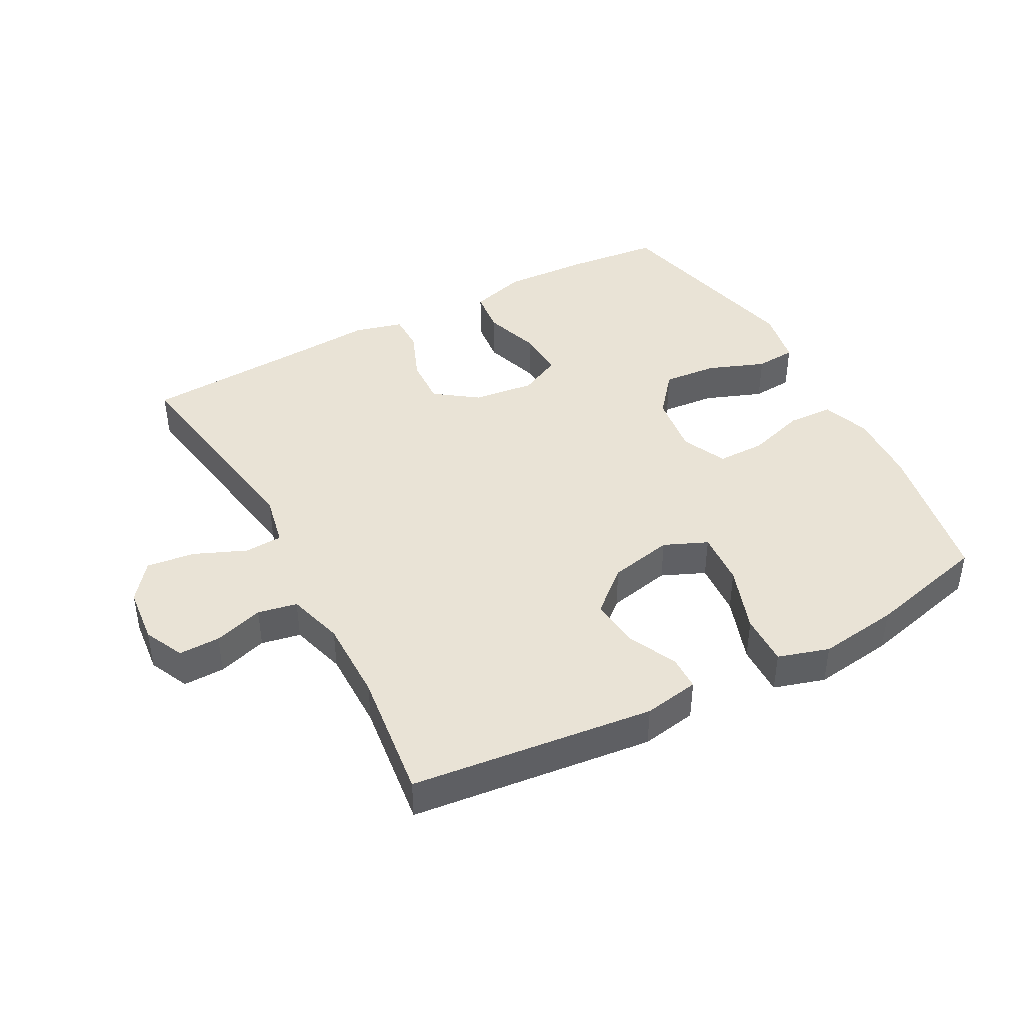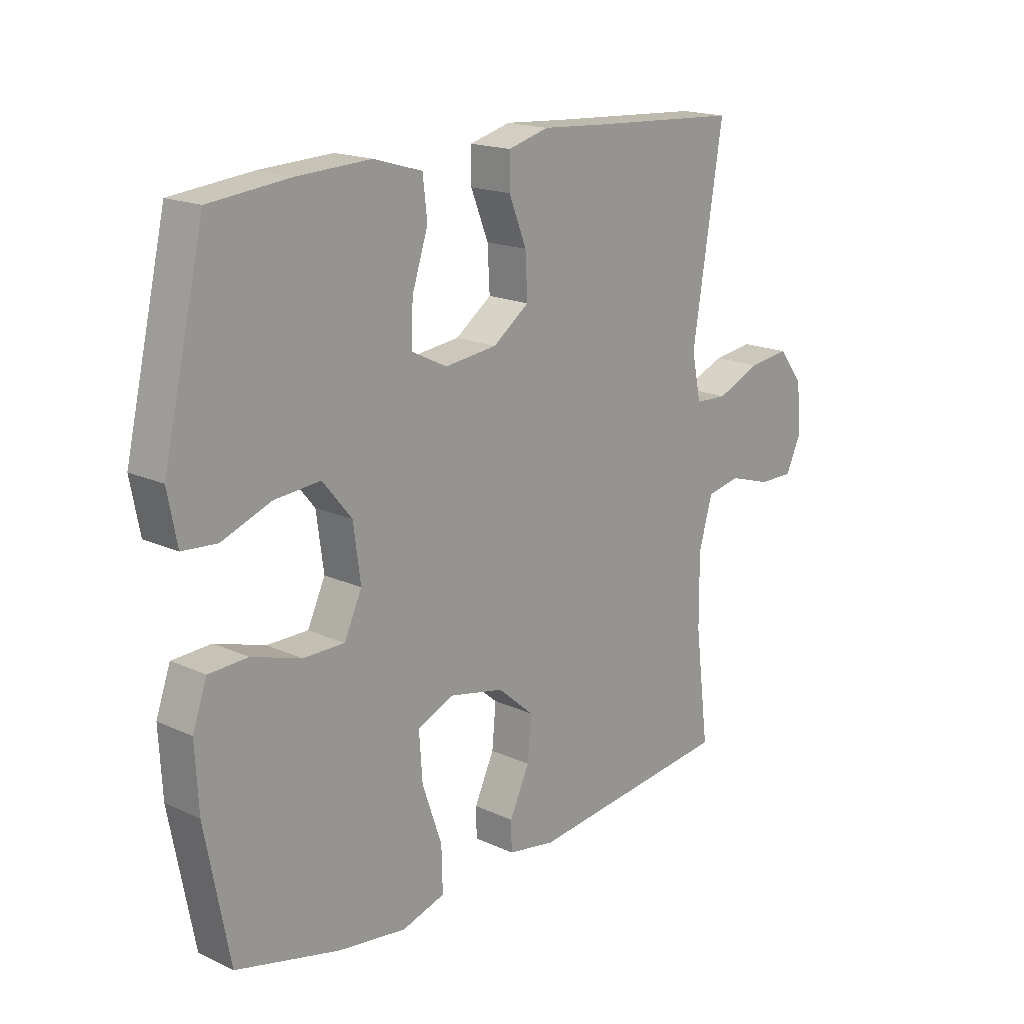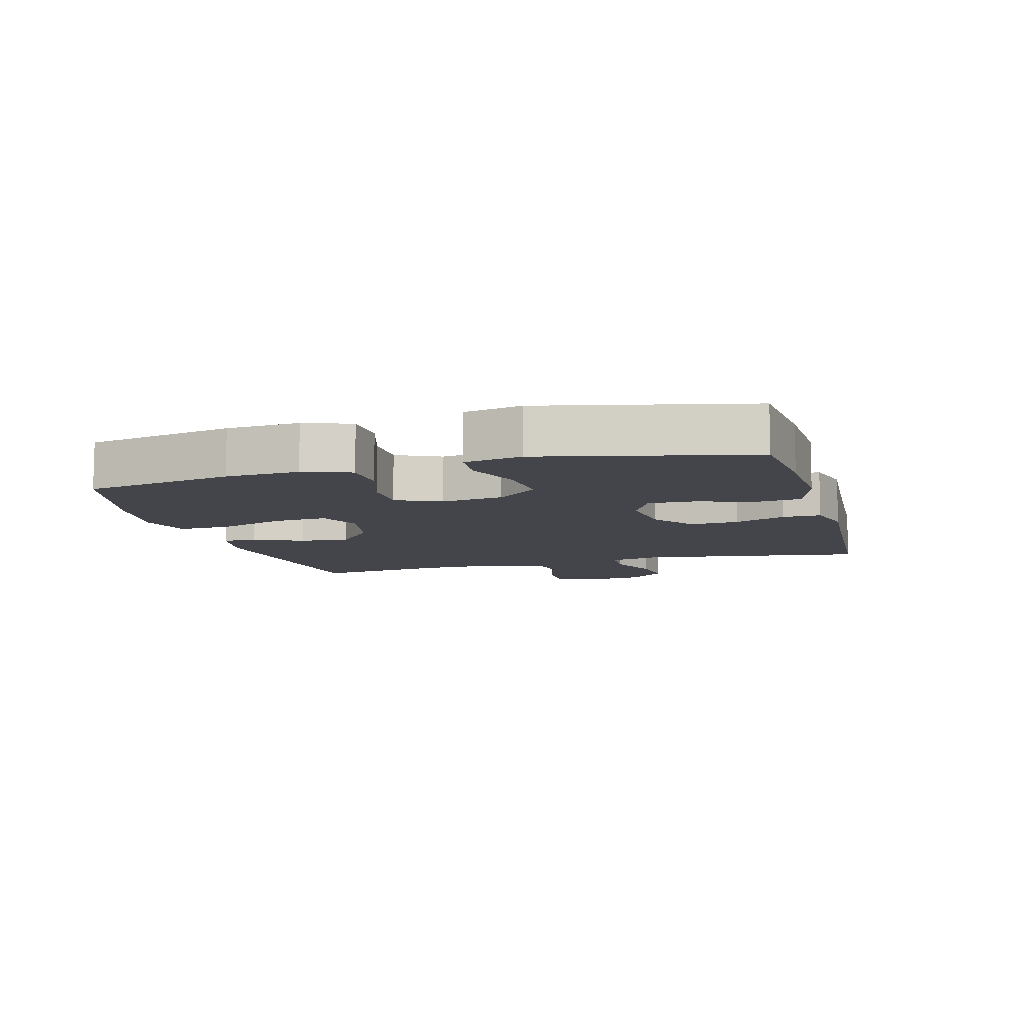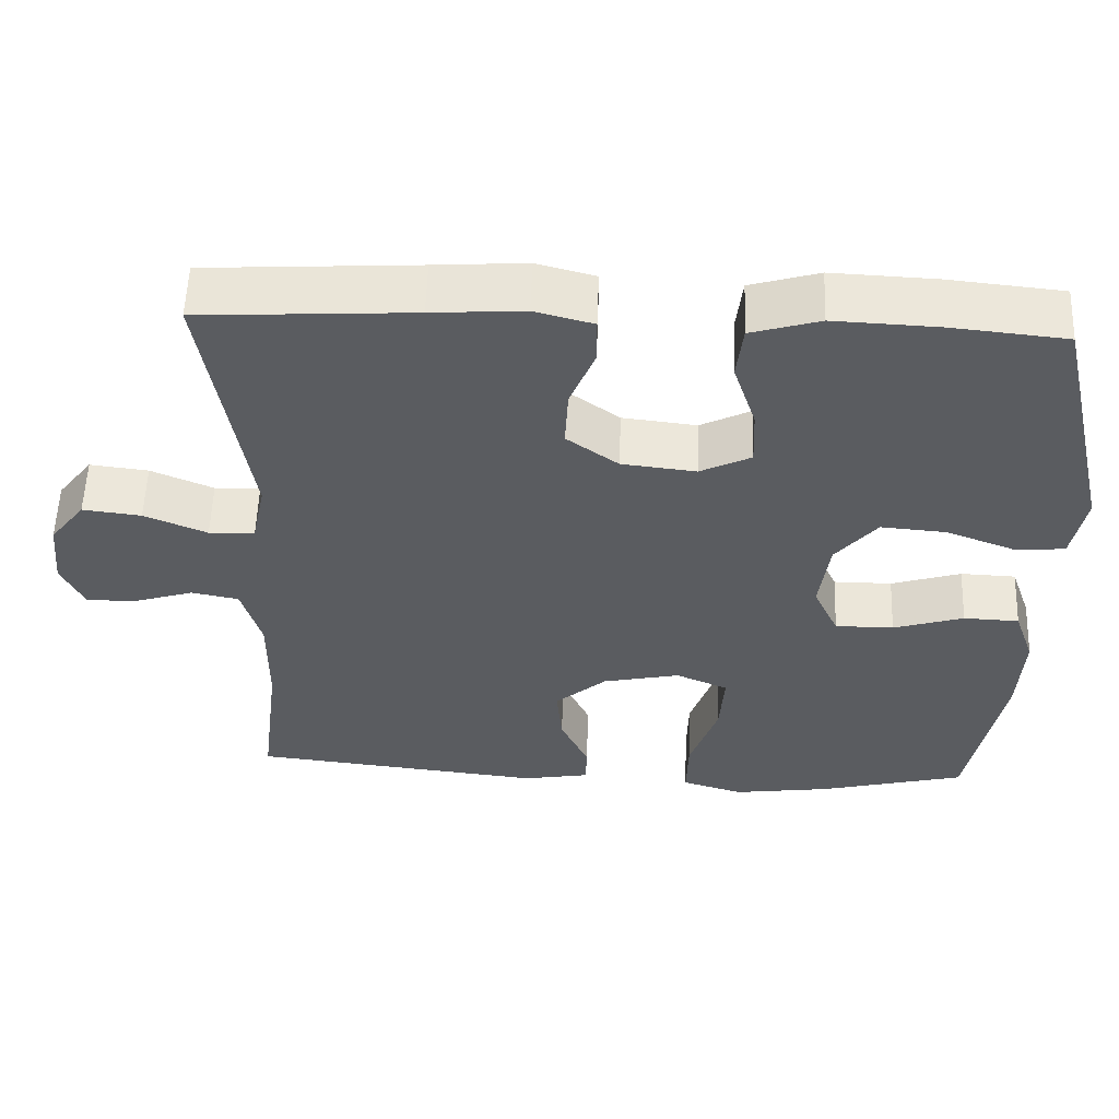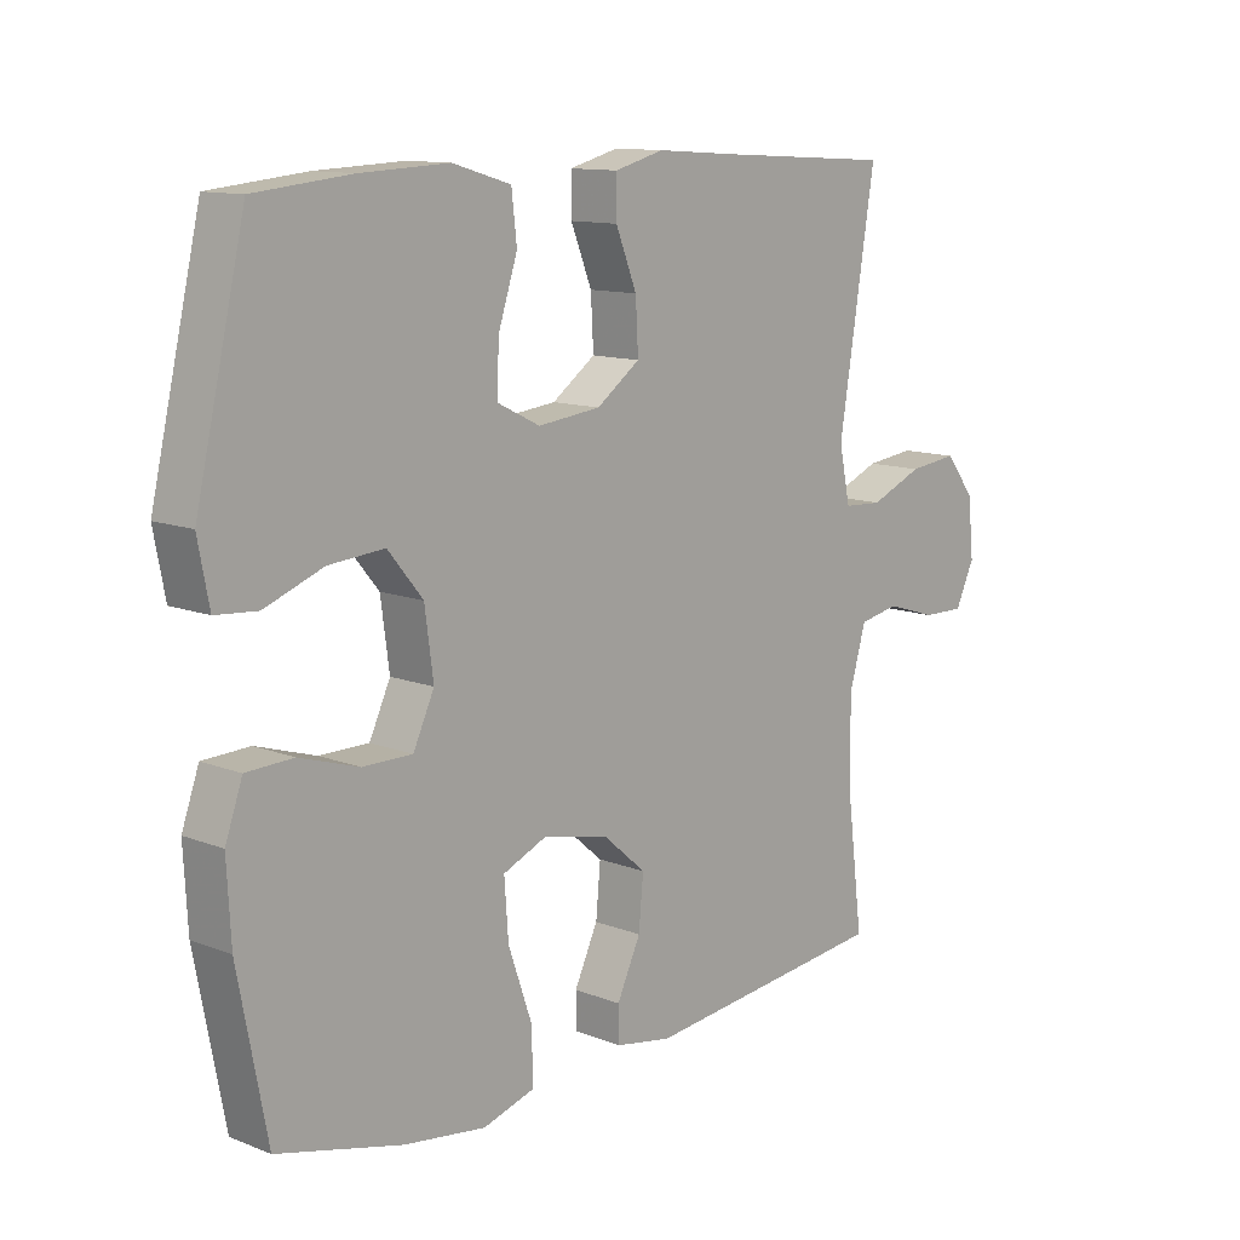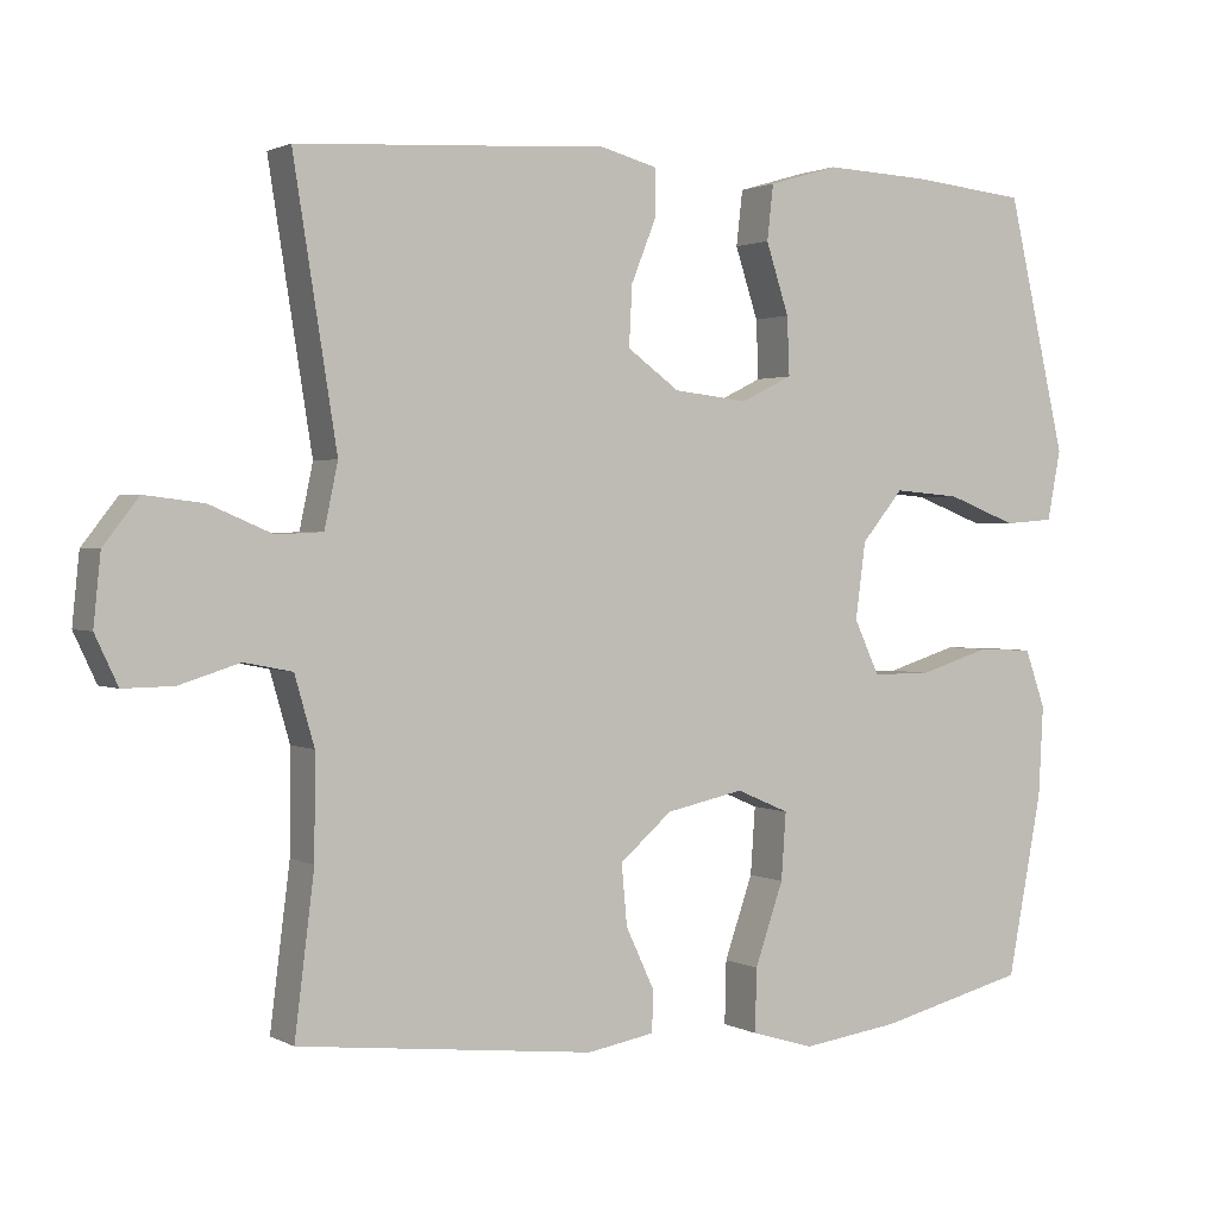
<metadata>
{"format":"obj","ext":"obj","renderer":"f3d","projection":"perspective","resolution":1024,"background":"white","views":[{"elev":42.3,"azim":151.7,"up":"+Y"},{"elev":17.7,"azim":-47.9,"up":"+Z"},{"elev":-9.2,"azim":-74.4,"up":"+Y"},{"elev":55.9,"azim":-178.0,"up":"+Z"},{"elev":11.9,"azim":-47.2,"up":"+Z"},{"elev":1.6,"azim":150.4,"up":"+Z"}]}
</metadata>
<code>
v -0.5 0.07 0.5
v -0.354 0.07 0.515
v -0.22 0.07 0.521
v -0.132 0.07 0.495
v -0.124 0.07 0.425
v -0.153 0.07 0.336
v -0.156 0.07 0.262
v -0.091 0.07 0.23
v 0.004 0.07 0.241
v 0.07 0.07 0.289
v 0.066 0.07 0.365
v 0.034 0.07 0.445
v 0.034 0.07 0.504
v 0.109 0.07 0.524
v 0.227 0.07 0.516
v 0.5 0.07 0.5
v 0.445 0.07 0.153
v 0.462 0.07 0.072
v 0.521 0.07 0.069
v 0.601 0.07 0.103
v 0.676 0.07 0.112
v 0.721 0.07 0.054
v 0.73 0.07 -0.034
v 0.701 0.07 -0.096
v 0.637 0.07 -0.095
v 0.56 0.07 -0.071
v 0.499 0.07 -0.083
v 0.474 0.07 -0.17
v 0.475 0.07 -0.299
v 0.5 0.07 -0.5
v 0.124 0.07 -0.542
v 0.038 0.07 -0.527
v 0.037 0.07 -0.474
v 0.073 0.07 -0.397
v 0.08 0.07 -0.32
v 0.014 0.07 -0.263
v -0.085 0.07 -0.242
v -0.152 0.07 -0.271
v -0.146 0.07 -0.356
v -0.11 0.07 -0.46
v -0.108 0.07 -0.54
v -0.187 0.07 -0.564
v -0.311 0.07 -0.547
v -0.5 0.07 -0.5
v -0.544 0.07 -0.269
v -0.55 0.07 -0.155
v -0.524 0.07 -0.081
v -0.453 0.07 -0.078
v -0.363 0.07 -0.106
v -0.288 0.07 -0.106
v -0.256 0.07 -0.037
v -0.269 0.07 0.06
v -0.322 0.07 0.124
v -0.406 0.07 0.117
v -0.495 0.07 0.083
v -0.558 0.07 0.088
v -0.575 0.07 0.177
v -0.5 0 0.5
v -0.354 0 0.515
v -0.22 0 0.521
v -0.132 0 0.495
v -0.124 0 0.425
v -0.153 0 0.336
v -0.156 0 0.262
v -0.091 0 0.23
v 0.004 0 0.241
v 0.07 0 0.289
v 0.066 0 0.365
v 0.034 0 0.445
v 0.034 0 0.504
v 0.109 0 0.524
v 0.227 0 0.516
v 0.5 0 0.5
v 0.445 0 0.153
v 0.462 0 0.072
v 0.521 0 0.069
v 0.601 0 0.103
v 0.676 0 0.112
v 0.721 0 0.054
v 0.73 0 -0.034
v 0.701 0 -0.096
v 0.637 0 -0.095
v 0.56 0 -0.071
v 0.499 0 -0.083
v 0.474 0 -0.17
v 0.475 0 -0.299
v 0.5 0 -0.5
v 0.124 0 -0.542
v 0.038 0 -0.527
v 0.037 0 -0.474
v 0.073 0 -0.397
v 0.08 0 -0.32
v 0.014 0 -0.263
v -0.085 0 -0.242
v -0.152 0 -0.271
v -0.146 0 -0.356
v -0.11 0 -0.46
v -0.108 0 -0.54
v -0.187 0 -0.564
v -0.311 0 -0.547
v -0.5 0 -0.5
v -0.544 0 -0.269
v -0.55 0 -0.155
v -0.524 0 -0.081
v -0.453 0 -0.078
v -0.363 0 -0.106
v -0.288 0 -0.106
v -0.256 0 -0.037
v -0.269 0 0.06
v -0.322 0 0.124
v -0.406 0 0.117
v -0.495 0 0.083
v -0.558 0 0.088
v -0.575 0 0.177
f 54 55 56 57
f 53 54 57 1
f 52 53 1 2
f 46 47 48 49
f 46 49 50
f 45 46 50
f 44 45 50
f 43 44 50
f 42 43 50 51
f 39 40 41 42
f 38 39 42 51
f 31 32 33 34
f 29 30 31 34
f 28 29 34 35
f 27 28 35 36
f 23 24 25 26
f 23 26 27
f 22 23 27
f 19 20 21 22
f 18 19 22 27
f 15 16 17
f 15 17 18
f 11 12 13 14
f 10 11 14 15
f 3 4 5 6
f 52 2 3 6
f 52 6 7
f 37 38 51 52
f 37 52 7 8
f 36 37 8 9
f 27 36 9 10
f 10 15 18 27
f 114 113 112 111
f 58 114 111 110
f 59 58 110 109
f 106 105 104 103
f 107 106 103
f 107 103 102
f 107 102 101
f 107 101 100
f 108 107 100 99
f 99 98 97 96
f 108 99 96 95
f 91 90 89 88
f 91 88 87 86
f 92 91 86 85
f 93 92 85 84
f 83 82 81 80
f 84 83 80
f 84 80 79
f 79 78 77 76
f 84 79 76 75
f 74 73 72
f 75 74 72
f 71 70 69 68
f 72 71 68 67
f 63 62 61 60
f 63 60 59 109
f 64 63 109
f 109 108 95 94
f 65 64 109 94
f 66 65 94 93
f 67 66 93 84
f 84 75 72 67
f 1 58 59 2
f 2 59 60 3
f 3 60 61 4
f 4 61 62 5
f 5 62 63 6
f 6 63 64 7
f 7 64 65 8
f 8 65 66 9
f 9 66 67 10
f 10 67 68 11
f 11 68 69 12
f 12 69 70 13
f 13 70 71 14
f 14 71 72 15
f 15 72 73 16
f 16 73 74 17
f 17 74 75 18
f 18 75 76 19
f 19 76 77 20
f 20 77 78 21
f 21 78 79 22
f 22 79 80 23
f 23 80 81 24
f 24 81 82 25
f 25 82 83 26
f 26 83 84 27
f 27 84 85 28
f 28 85 86 29
f 29 86 87 30
f 30 87 88 31
f 31 88 89 32
f 32 89 90 33
f 33 90 91 34
f 34 91 92 35
f 35 92 93 36
f 36 93 94 37
f 37 94 95 38
f 38 95 96 39
f 39 96 97 40
f 40 97 98 41
f 41 98 99 42
f 42 99 100 43
f 43 100 101 44
f 44 101 102 45
f 45 102 103 46
f 46 103 104 47
f 47 104 105 48
f 48 105 106 49
f 49 106 107 50
f 50 107 108 51
f 51 108 109 52
f 52 109 110 53
f 53 110 111 54
f 54 111 112 55
f 55 112 113 56
f 56 113 114 57
f 57 114 58 1

</code>
